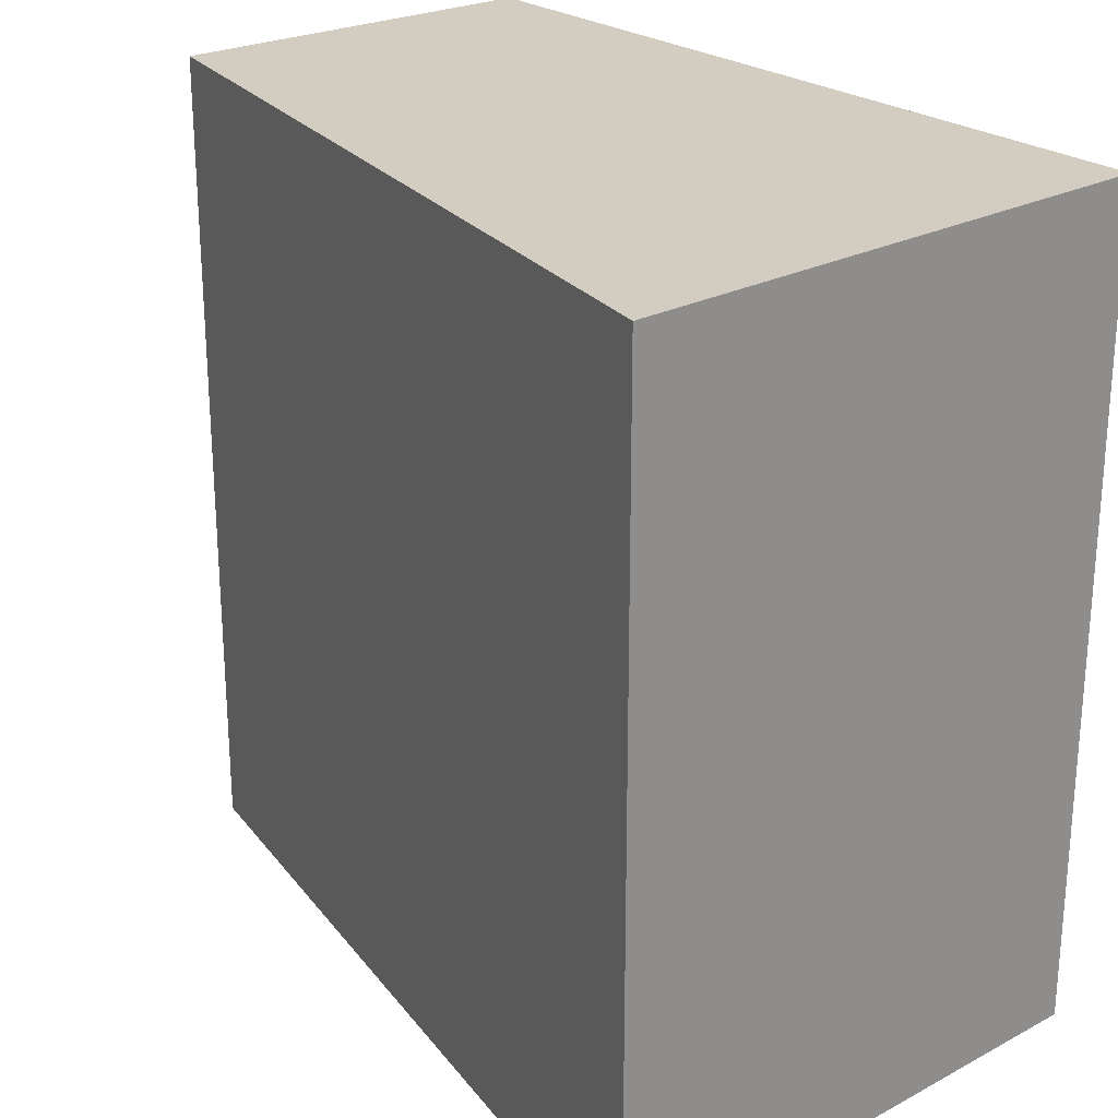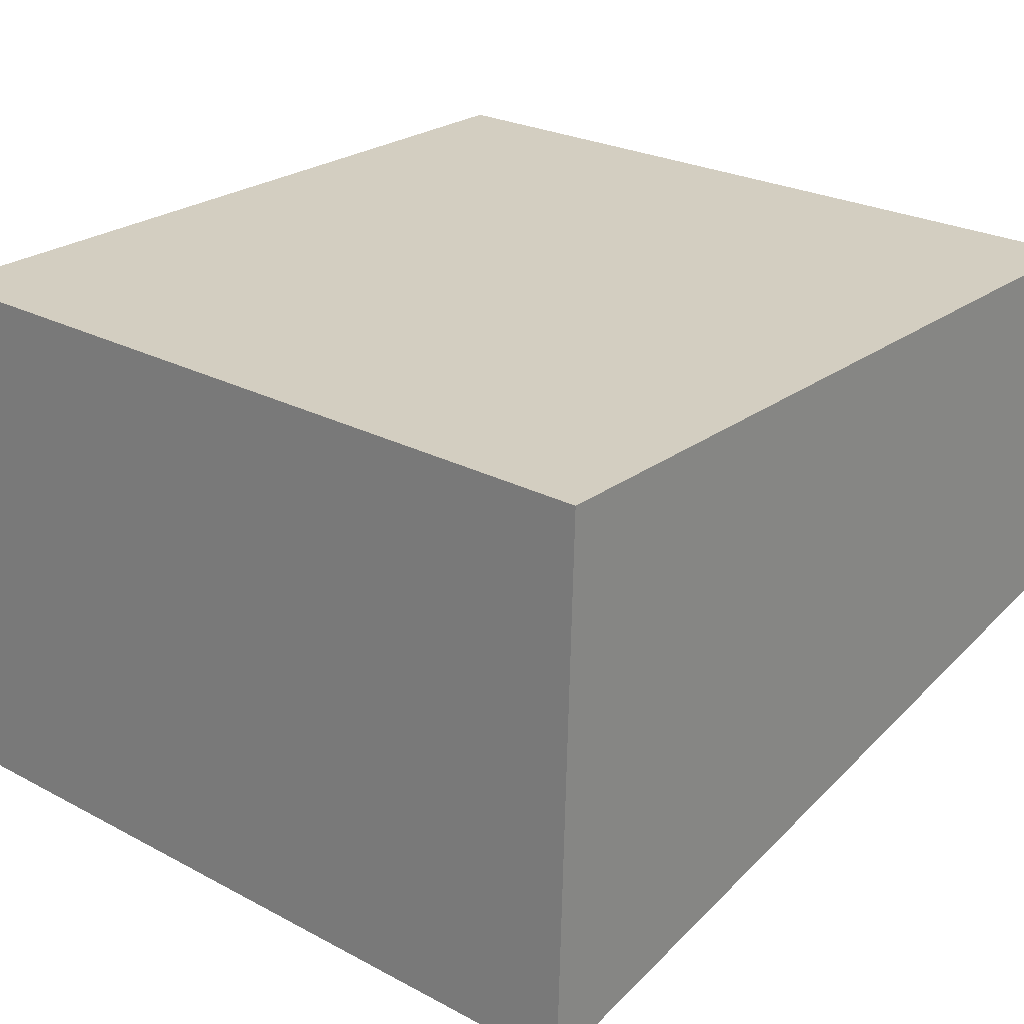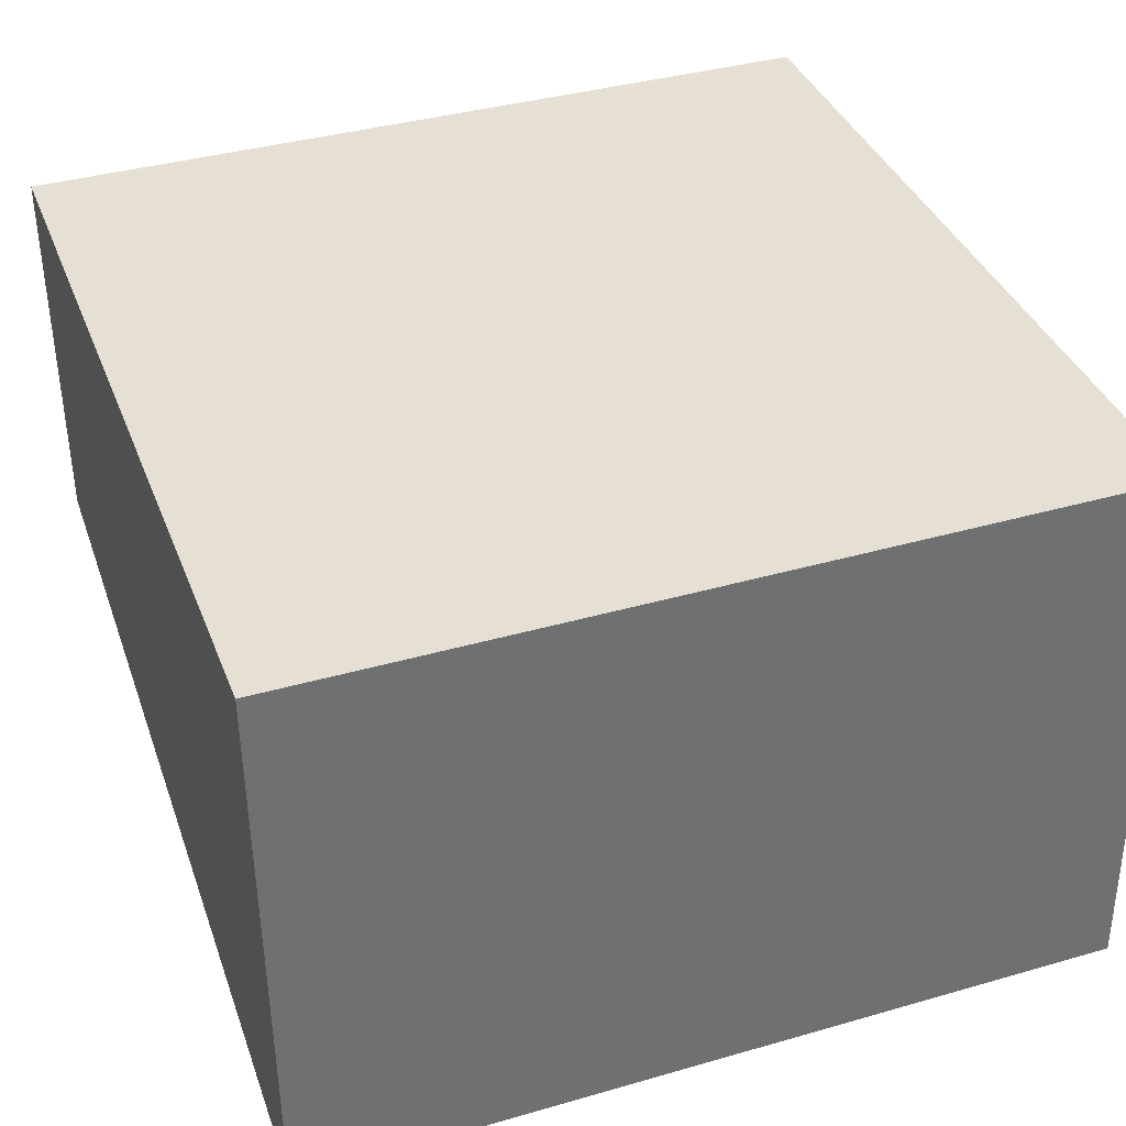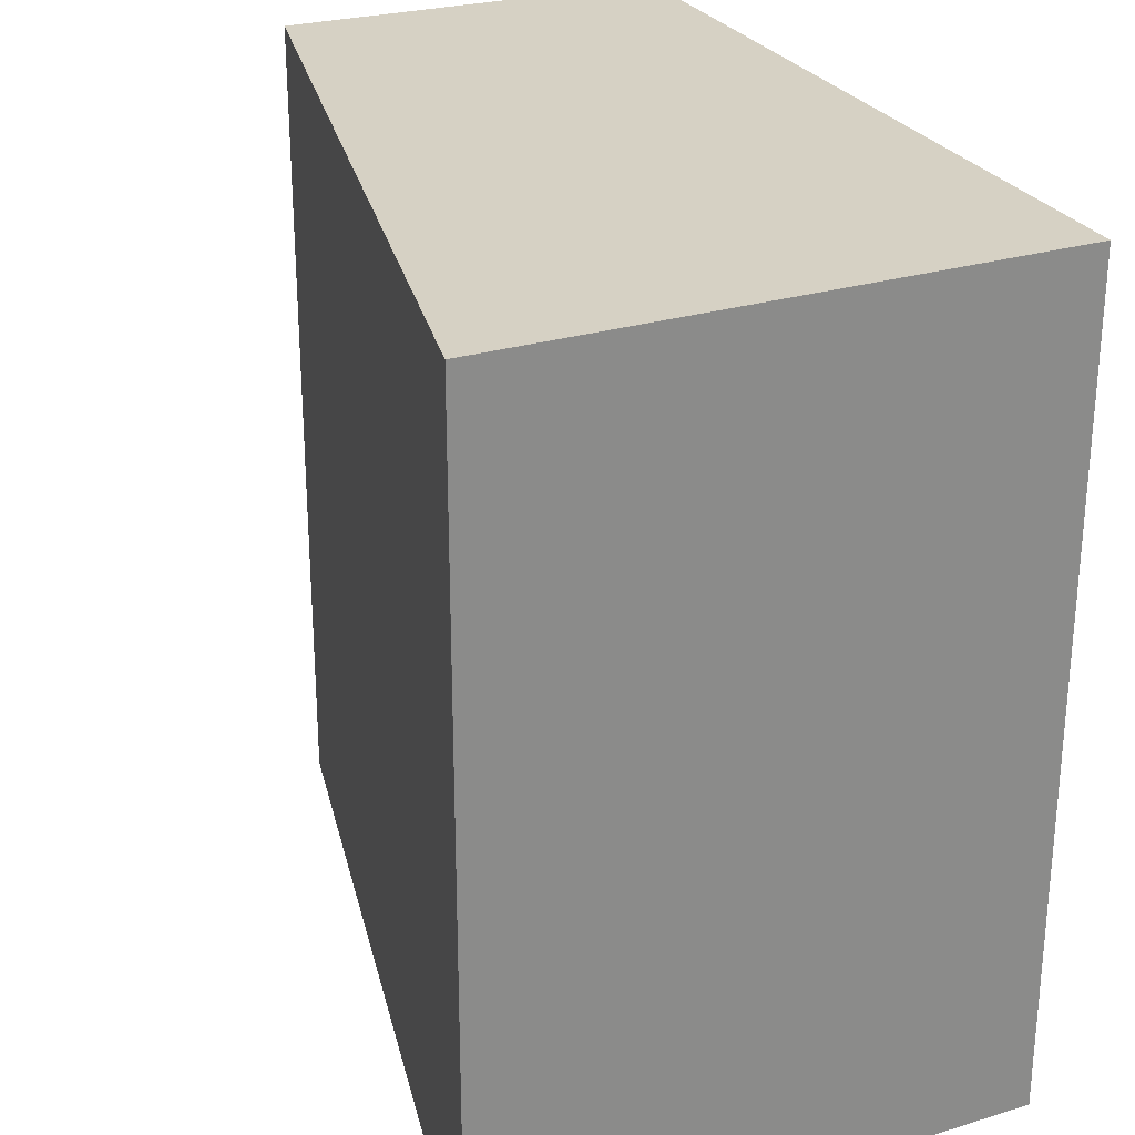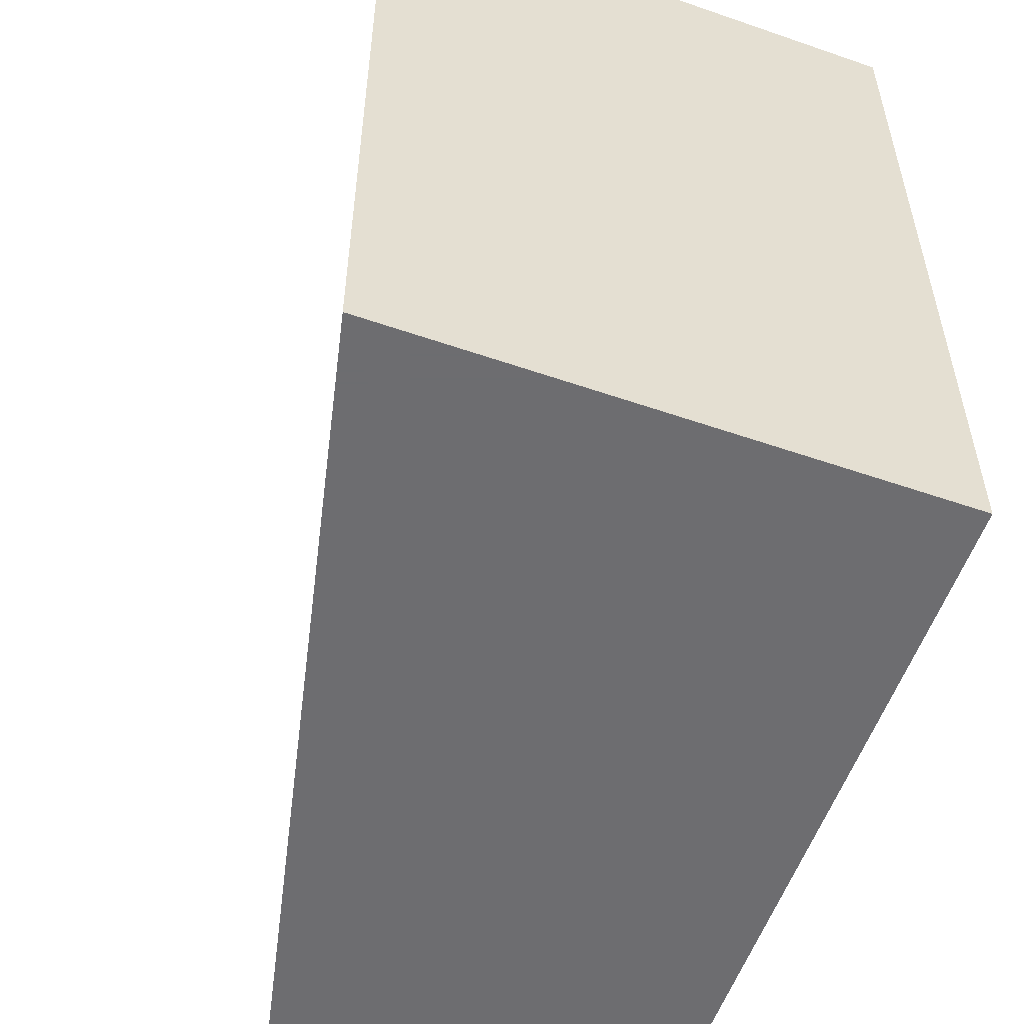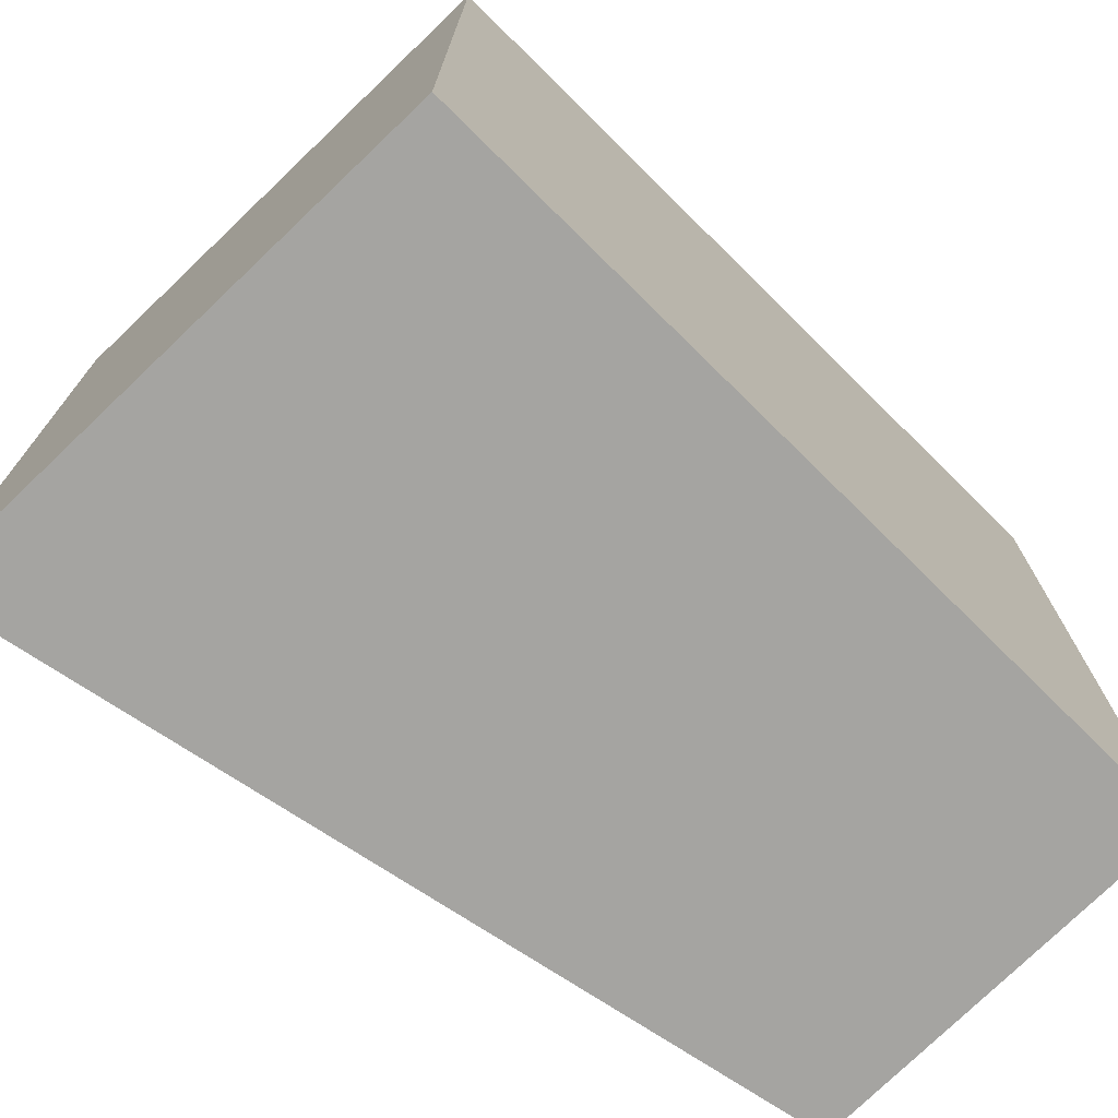
<metadata>
{"format":"obj","ext":"obj","renderer":"f3d","projection":"perspective","resolution":1024,"background":"white","views":[{"elev":24.5,"azim":-129.2,"up":"+Y"},{"elev":25.3,"azim":-49.6,"up":"+Z"},{"elev":38.1,"azim":-110.0,"up":"+Z"},{"elev":26.8,"azim":-113.7,"up":"+Y"},{"elev":-54.1,"azim":-108.4,"up":"+Y"},{"elev":-73.4,"azim":-44.6,"up":"+Y"}]}
</metadata>
<code>
v 0.007576 -0.03022 -0.1004
v 0.007463 -0.03022 -0.129
v 0.007576 0.03022 -0.1004
v -0.05303 0.03022 -0.1004
v -0.0543 -0.03022 -0.1411
v -0.05303 -0.03022 -0.1004
v -0.0543 0.03022 -0.1411
v 0.007463 0.03022 -0.129
f 1 2 3
f 1 3 4
f 5 2 1
f 6 5 1
f 6 1 4
f 6 4 5
f 7 2 5
f 7 5 4
f 7 4 3
f 8 7 3
f 8 3 2
f 8 2 7

</code>
